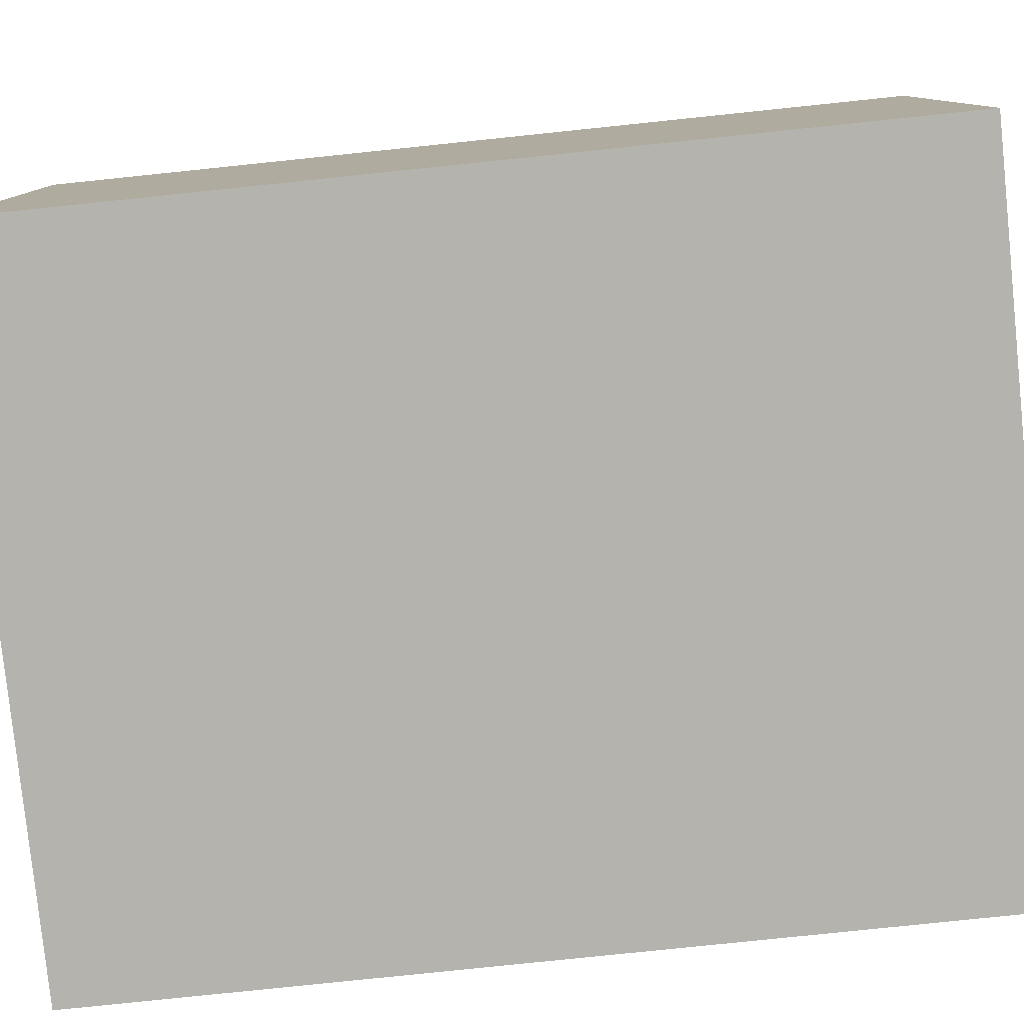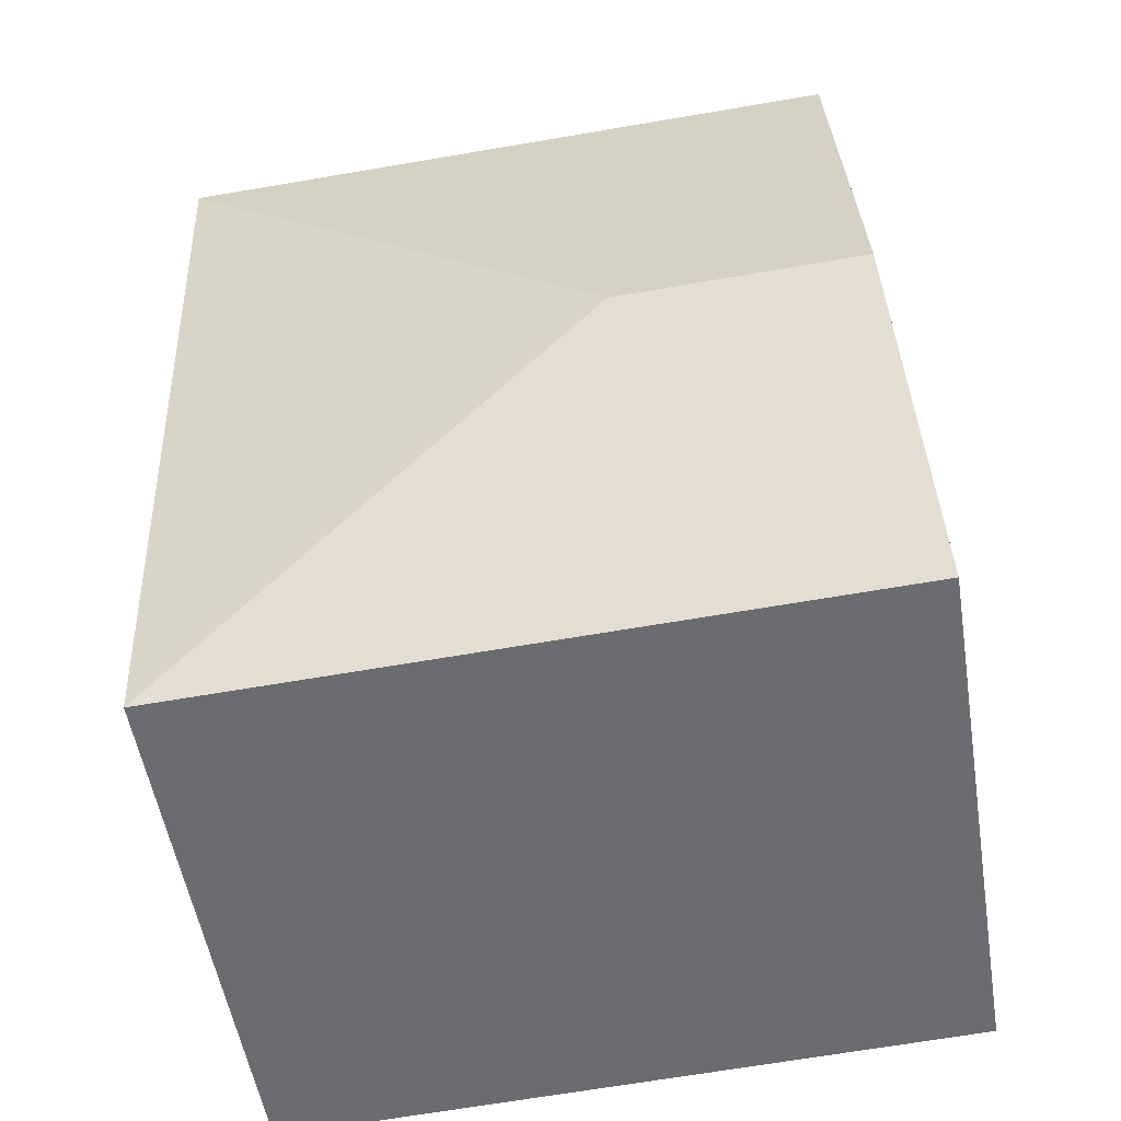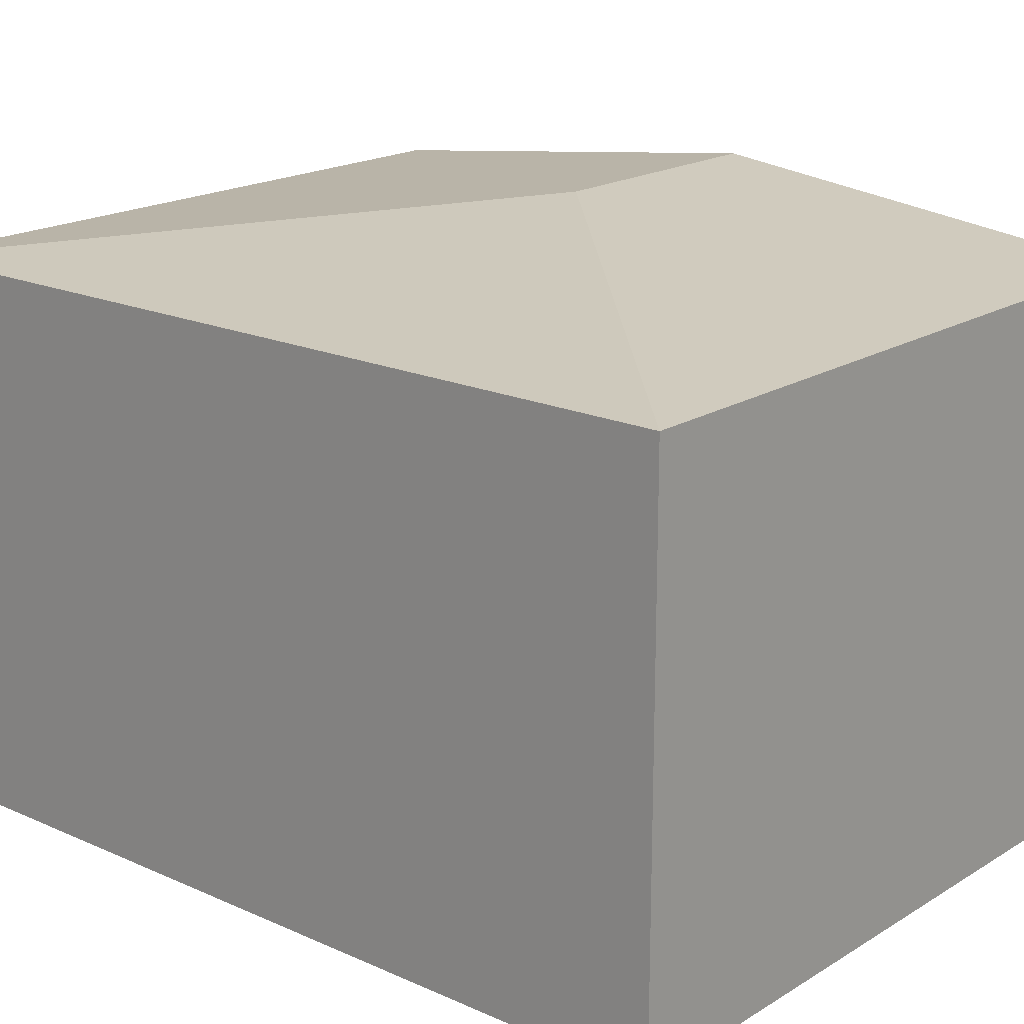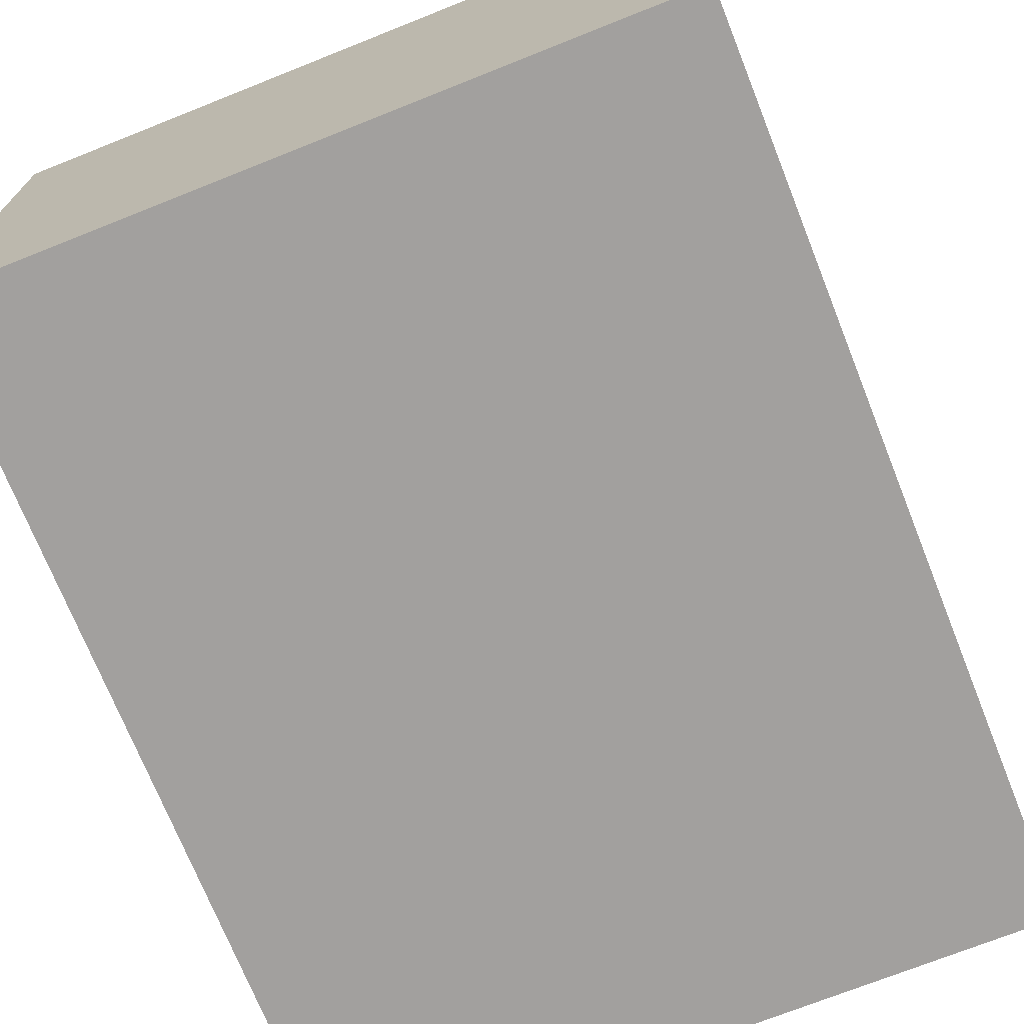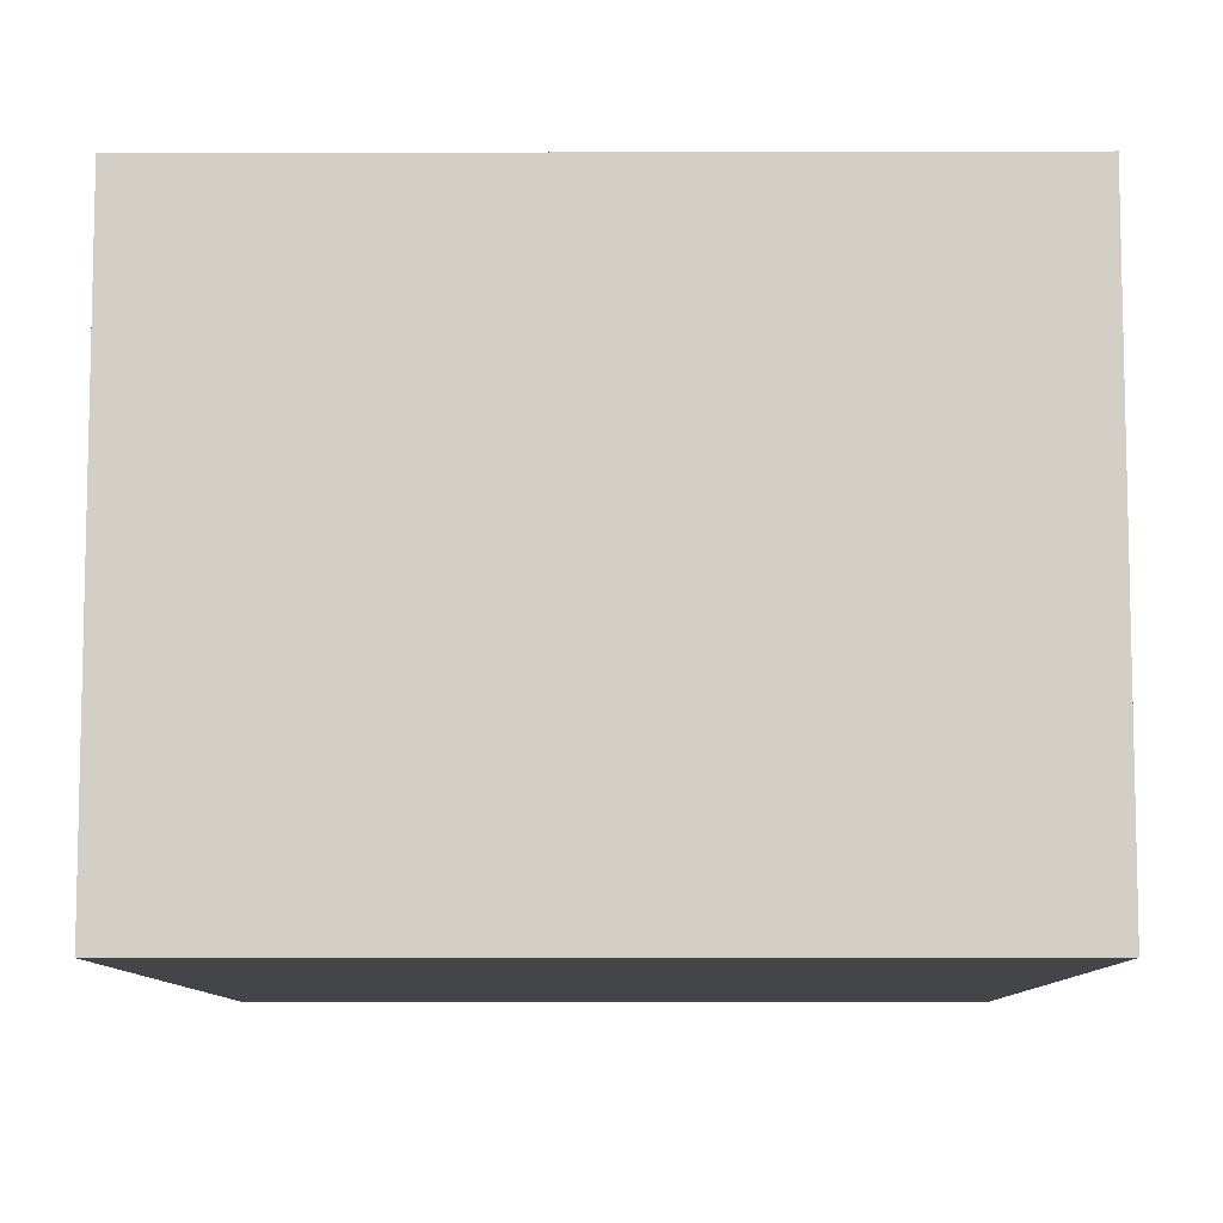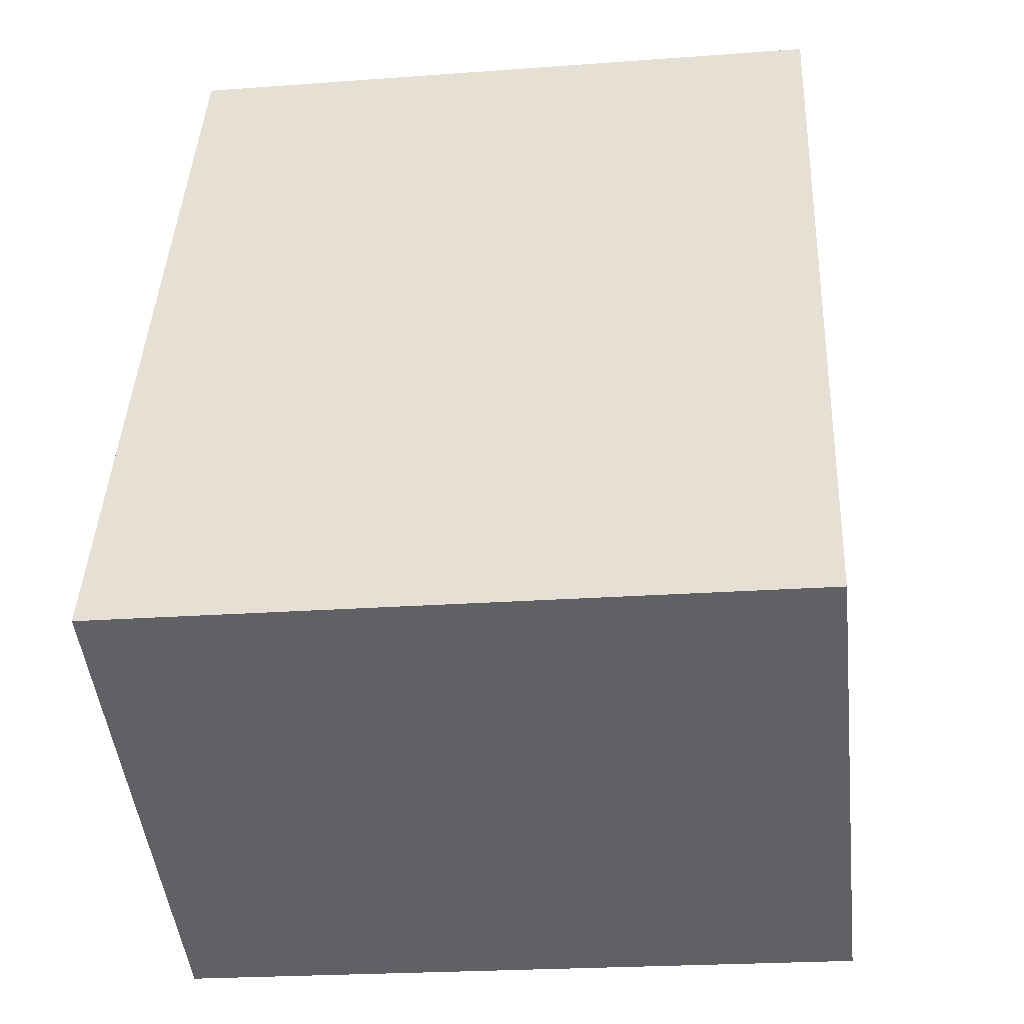
<metadata>
{"format":"obj","ext":"obj","renderer":"f3d","projection":"perspective","resolution":1024,"background":"white","views":[{"elev":-80.0,"azim":98.6,"up":"+Y"},{"elev":-53.0,"azim":-170.8,"up":"+Z"},{"elev":18.5,"azim":133.3,"up":"+Y"},{"elev":-71.9,"azim":24.4,"up":"+Y"},{"elev":-8.9,"azim":-176.9,"up":"+Y"},{"elev":-47.4,"azim":6.3,"up":"+Z"}]}
</metadata>
<code>
v  1.259 2.735 1.967
v  0.189 2.501 4.044
v  3.376 2.501 3.895
v  0.095 2.735 2.022
v  3.187 2.501 -0.15
v  0 2.501 1.531e-16
v  3.187 9.185e-18 -0.15
v  0 0 0
v  0.095 -1.238e-16 2.022
v  0.189 -2.476e-16 4.044
v  3.376 -2.385e-16 3.895
g defaultobject
f 1 2 3
f 2 1 4
f 1 3 5
f 6 1 5
f 1 6 4
f 7 6 5
f 6 7 8
f 8 4 6
f 4 8 2
f 2 8 9
f 2 9 10
f 10 3 2
f 3 10 11
f 11 5 3
f 5 11 7
f 11 8 7
f 8 11 9
f 9 11 10

</code>
